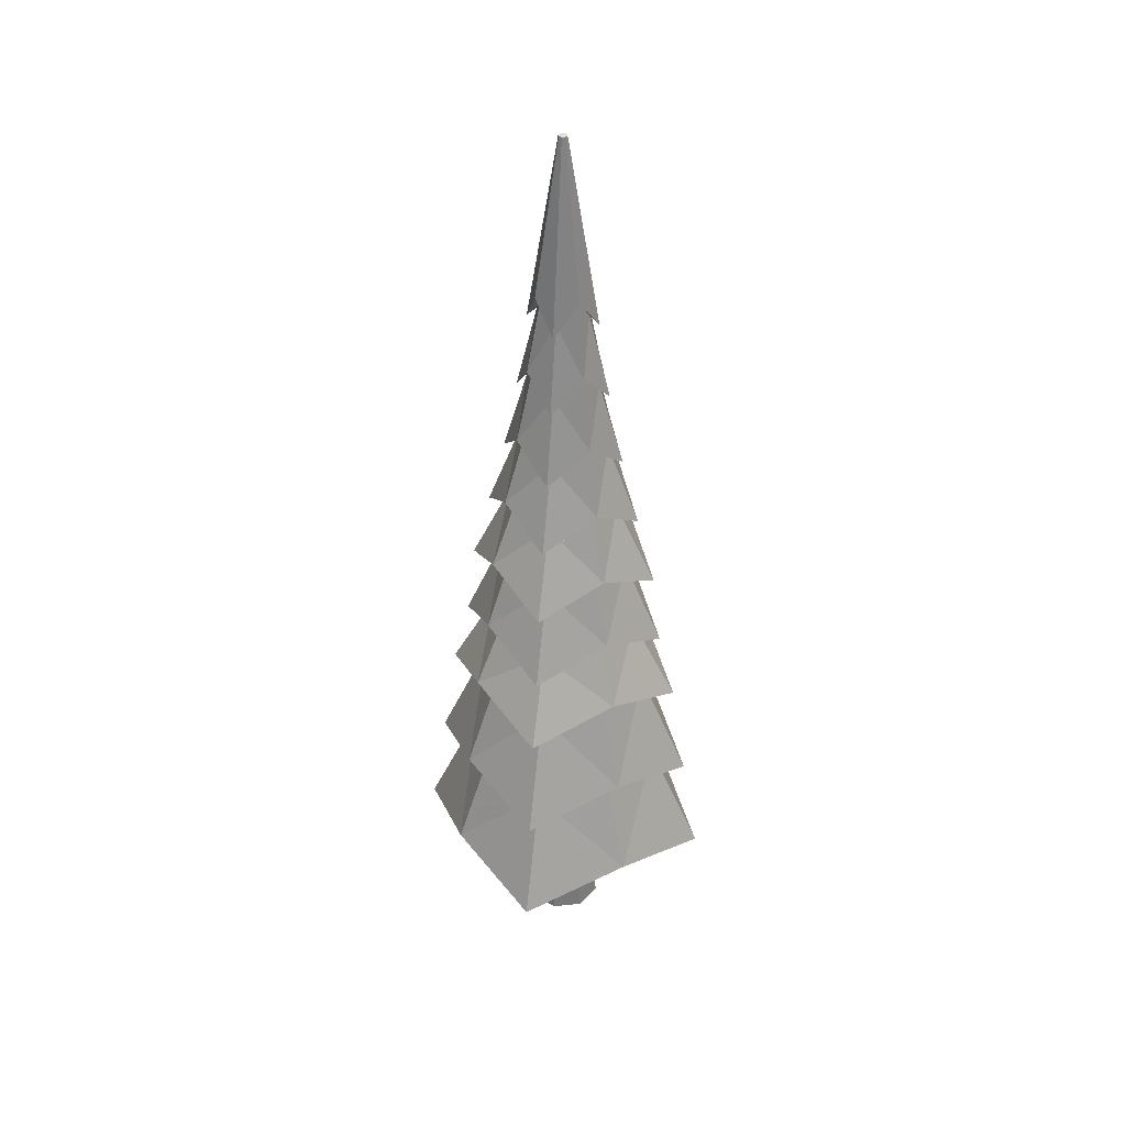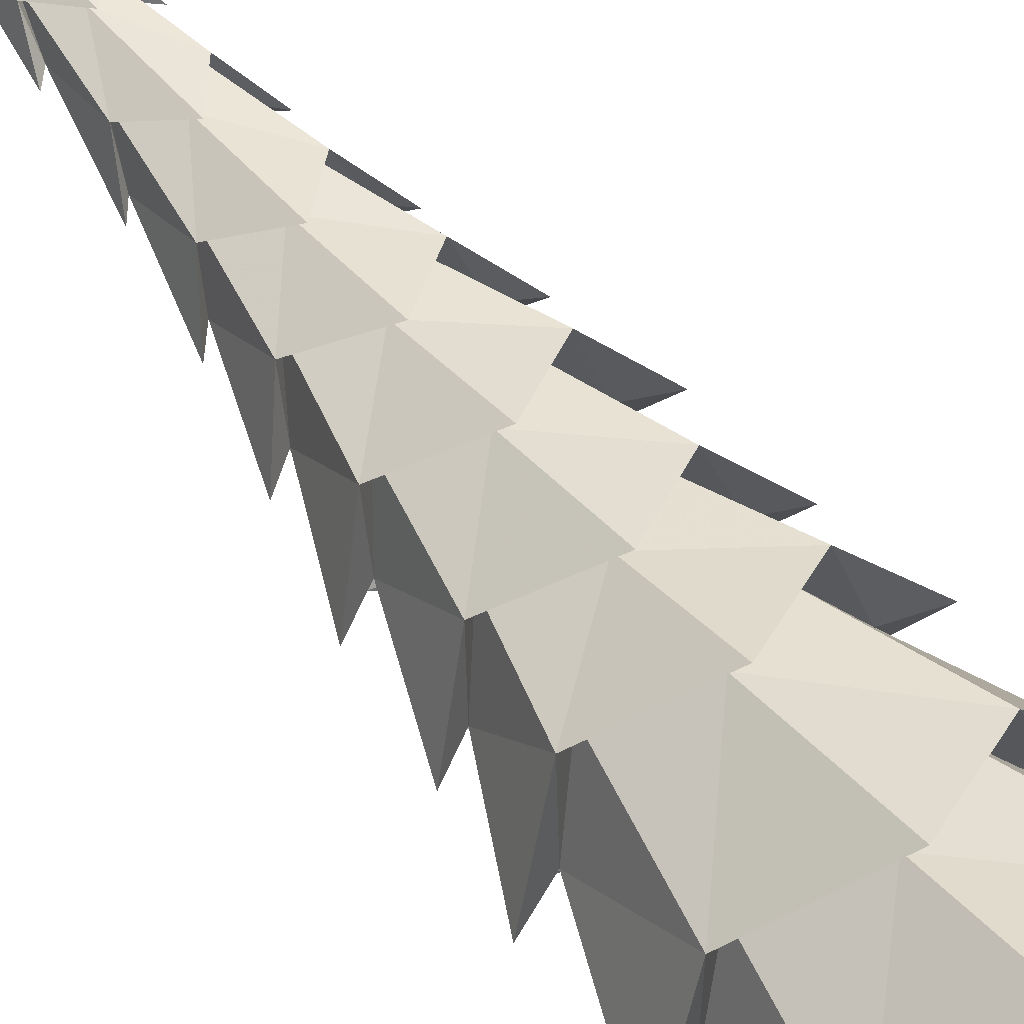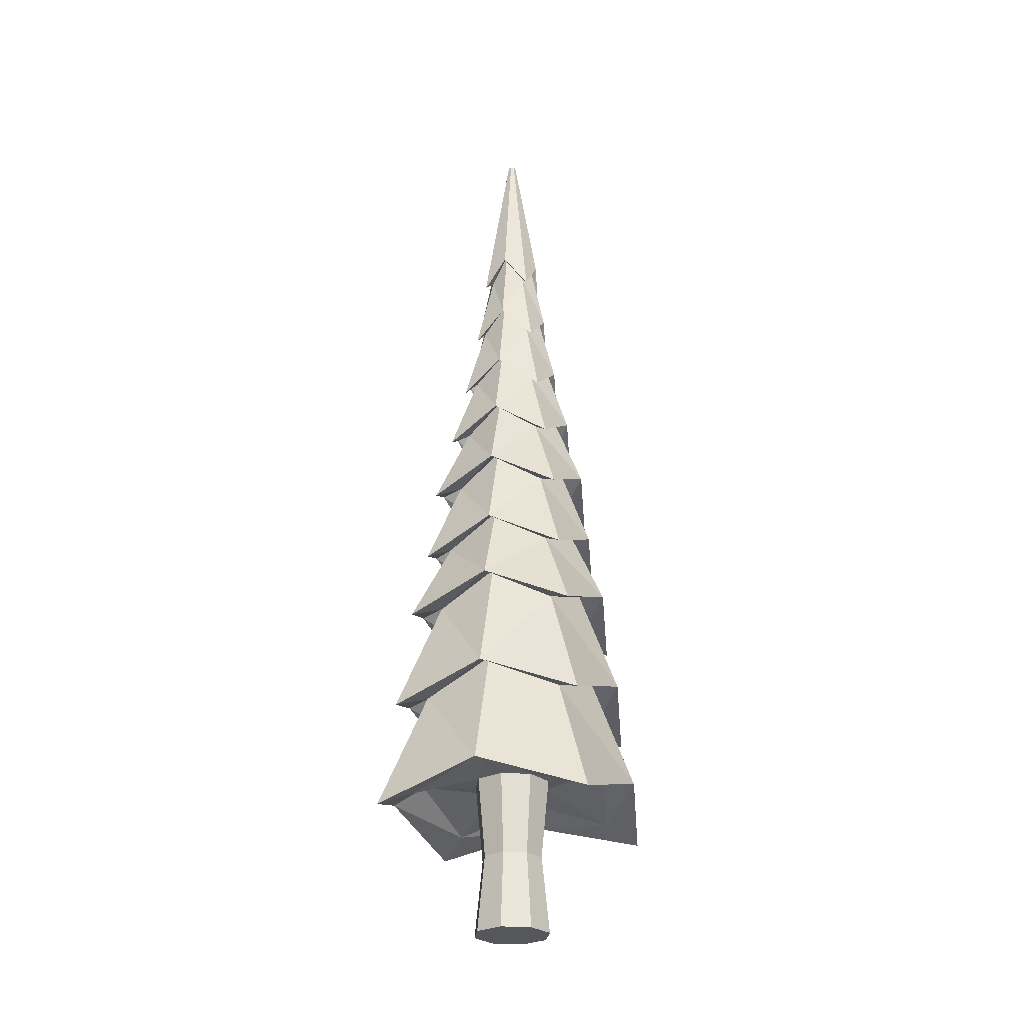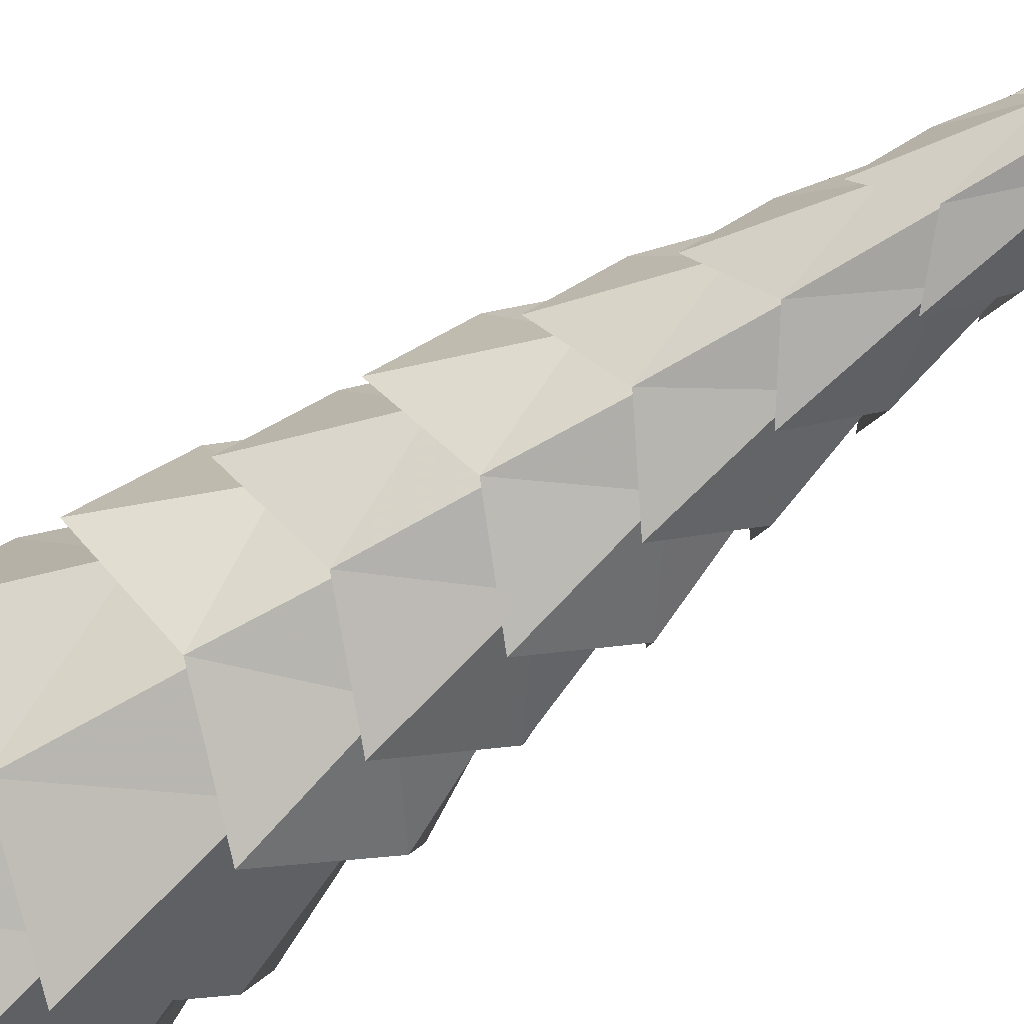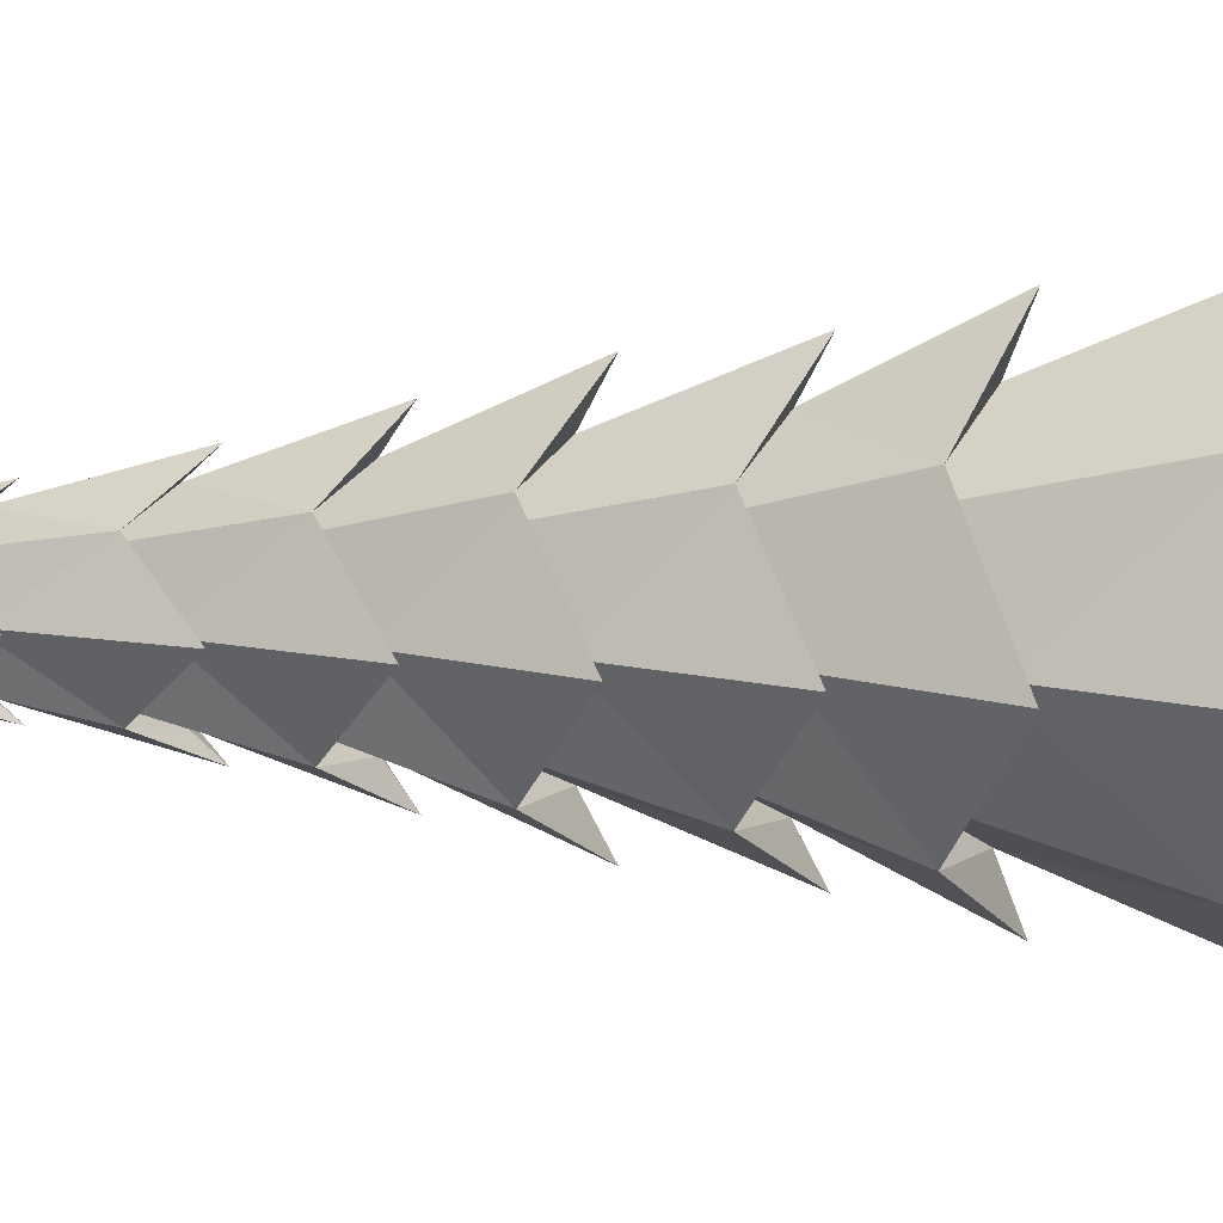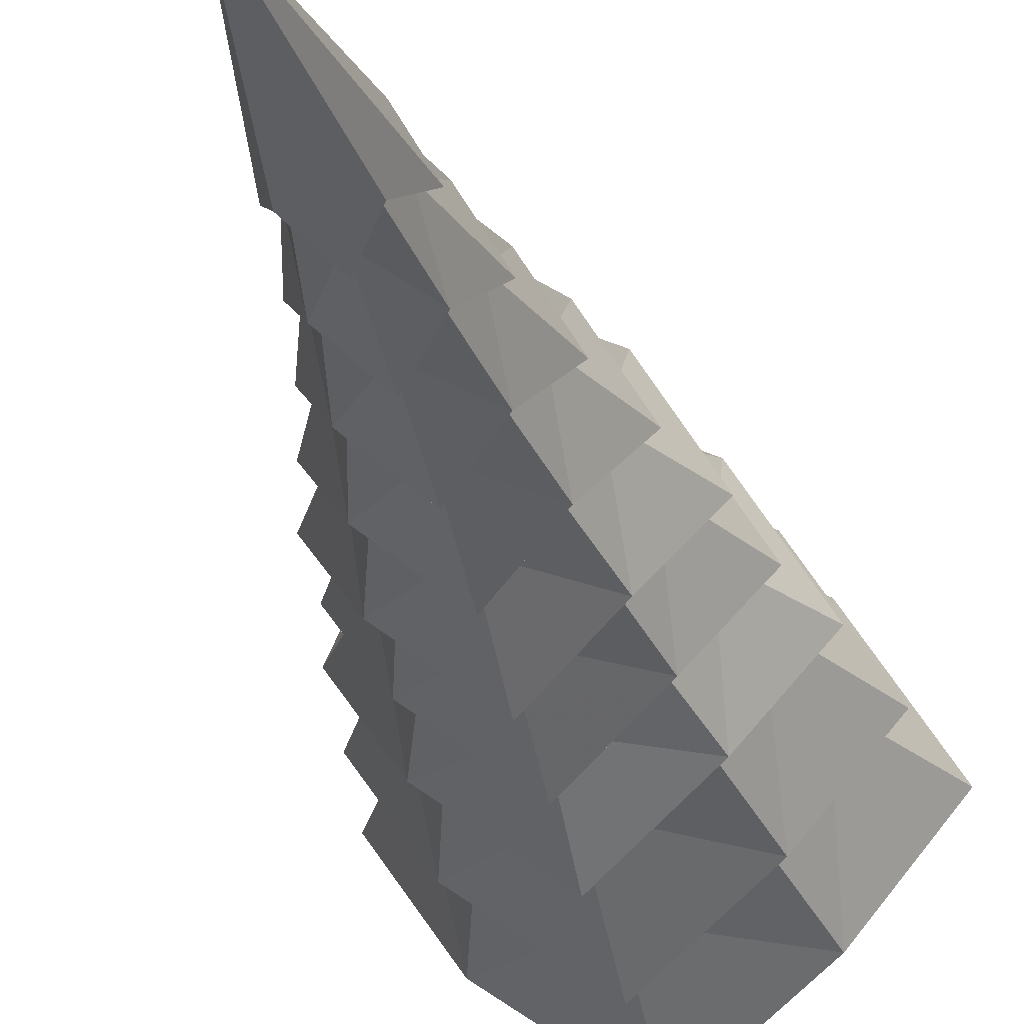
<metadata>
{"format":"obj","ext":"obj","renderer":"f3d","projection":"perspective","resolution":1024,"background":"white","views":[{"elev":38.4,"azim":-165.1,"up":"+Z"},{"elev":66.5,"azim":141.1,"up":"+Y"},{"elev":-26.7,"azim":151.3,"up":"+Z"},{"elev":-52.1,"azim":-50.4,"up":"+Y"},{"elev":14.6,"azim":93.4,"up":"+Y"},{"elev":-24.5,"azim":11.9,"up":"+Y"}]}
</metadata>
<code>
v 0 -0.5 -0.06594
v 0 -0.5 1.934
v -0.3536 -0.3536 -0.06594
v -0.3536 -0.3536 1.934
v -0.5 0 -0.06594
v -0.5 0 1.934
v -0.3536 0.3536 -0.06594
v -0.3536 0.3536 1.934
v 0 0.5 -0.06594
v 0 0.5 1.934
v 0.3536 0.3536 -0.06594
v 0.3536 0.3536 1.934
v 0.5 -0 -0.06594
v 0.5 -0 1.934
v 0.3536 -0.3536 -0.06594
v 0.3536 -0.3536 1.934
v 0 -0.3989 0.9168
v -0.282 -0.282 0.9168
v -0.3989 0 0.9168
v -0.282 0.282 0.9168
v 0 0.3989 0.9168
v 0.282 0.282 0.9168
v 0.3989 -0 0.9168
v 0.282 -0.282 0.9168
v -0 -1.449 1.586
v 0 -0.05397 12
v -0.87 -0.87 2
v -0.03816 -0.03816 12
v -1.449 0 1.586
v -0.05397 -0 12
v -0.87 0.87 2
v -0.03816 0.03816 12
v 0 1.449 1.586
v 0 0.05397 12
v 0.87 0.87 2
v 0.03816 0.03816 12
v 1.449 -0 1.586
v 0.05397 -0 12
v 0.87 -0.87 2
v 0.03816 -0.03816 12
v -0 -1.082 4.231
v -0.65 -0.65 4.644
v -1.082 0 4.231
v -0.65 0.65 4.644
v 0 1.082 4.231
v 0.65 0.65 4.644
v 1.082 -0 4.231
v 0.65 -0.65 4.644
v 0 -0.573 7.909
v -0.3441 -0.3441 8.322
v -0.573 0 7.909
v -0.3441 0.3441 8.322
v 0 0.573 7.909
v 0.3441 0.3441 8.322
v 0.573 -0 7.909
v 0.3441 -0.3441 8.322
v -0.492 -0.492 6.544
v -0.8192 0 6.131
v -0.492 0.492 6.544
v 0 0.8192 6.131
v 0.492 0.492 6.544
v 0.8192 -0 6.131
v 0.492 -0.492 6.544
v -0 -0.8192 6.131
v -0.5735 -0.5735 5.564
v -0.9551 0 5.15
v -0.5735 0.5735 5.564
v 0 0.9551 5.15
v 0.5735 0.5735 5.564
v 0.9551 -0 5.15
v 0.5735 -0.5735 5.564
v -0 -0.9551 5.15
v -0.76 -0.76 3.322
v -1.266 0 2.909
v -0.76 0.76 3.322
v 0 1.266 2.909
v 0.76 0.76 3.322
v 1.266 -0 2.909
v 0.76 -0.76 3.322
v -0 -1.266 2.909
v -0 -0.6961 7.02
v -0.418 -0.418 7.433
v -0.6961 0 7.02
v -0.418 0.418 7.433
v 0 0.6961 7.02
v 0.418 0.418 7.433
v 0.6961 -0 7.02
v 0.418 -0.418 7.433
v 0 -0.3183 9.748
v -0.1911 -0.1911 10.16
v -0.3183 0 9.748
v -0.1911 0.1911 10.16
v 0 0.3183 9.748
v 0.1911 0.1911 10.16
v 0.3183 -0 9.748
v 0.1911 -0.1911 10.16
v -0.2702 -0.2702 9.211
v -0.4499 0 8.797
v -0.2702 0.2702 9.211
v 0 0.4499 8.797
v 0.2702 0.2702 9.211
v 0.4499 -0 8.797
v 0.2702 -0.2702 9.211
v 0 -0.4499 8.797
v 0 -0.4451 9.626
v -0.2673 -0.2673 10.04
v -0.4451 0 9.626
v -0.2673 0.2673 10.04
v 0 0.4451 9.626
v 0.2673 0.2673 10.04
v 0.4451 -0 9.626
v 0.2673 -0.2673 10.04
v -0 -0.5825 8.646
v -0.3498 -0.3498 9.059
v -0.5825 0 8.646
v -0.3498 0.3498 9.059
v 0 0.5825 8.646
v 0.3498 0.3498 9.059
v 0.5825 -0 8.646
v 0.3498 -0.3498 9.059
v -0.4571 -0.4571 8.125
v -0.7612 0 7.712
v -0.4571 0.4571 8.125
v 0 0.7612 7.712
v 0.4571 0.4571 8.125
v 0.7612 -0 7.712
v 0.4571 -0.4571 8.125
v -0 -0.7612 7.712
v -0 -0.9745 6.838
v -0.5852 -0.5852 7.251
v -0.9745 0 6.838
v -0.5852 0.5852 7.251
v 0 0.9745 6.838
v 0.5852 0.5852 7.251
v 0.9745 -0 6.838
v 0.5852 -0.5852 7.251
v -0.7224 -0.7224 6.347
v -1.203 0 5.933
v -0.7224 0.7224 6.347
v 0 1.203 5.933
v 0.7224 0.7224 6.347
v 1.203 -0 5.933
v 0.7224 -0.7224 6.347
v -0 -1.203 5.933
v -0 -0.9551 5.15
v -0.5735 -0.5735 5.564
v -0.9551 0 5.15
v -0.5735 0.5735 5.564
v 0 0.9551 5.15
v 0.5735 0.5735 5.564
v 0.9551 -0 5.15
v 0.5735 -0.5735 5.564
v -0 -1.312 4.968
v -0.788 -0.788 5.382
v -1.312 0 4.968
v -0.788 0.788 5.382
v 0 1.312 4.968
v 0.788 0.788 5.382
v 1.312 -0 4.968
v 0.788 -0.788 5.382
v -0.9163 -0.9163 4.478
v -1.526 0 4.064
v -0.9163 0.9163 4.478
v 0 1.526 4.064
v 0.9163 0.9163 4.478
v 1.526 -0 4.064
v 0.9163 -0.9163 4.478
v -0 -1.526 4.064
v -0 -1.724 2.742
v -1.035 -1.035 3.155
v -1.724 0 2.742
v -1.035 1.035 3.155
v 0 1.724 2.742
v 1.035 1.035 3.155
v 1.724 -0 2.742
v 1.035 -1.035 3.155
v -1.164 -1.164 1.788
v -1.939 0 1.374
v -1.164 1.164 1.788
v 0 1.939 1.374
v 1.164 1.164 1.788
v 1.939 -0 1.374
v 1.164 -1.164 1.788
v -0 -1.939 1.374
f 2 18 17
f 4 19 18
f 6 20 19
f 8 21 20
f 10 22 21
f 12 23 22
f 14 24 23
f 16 17 24
f 7 13 15
f 24 1 15
f 23 15 13
f 22 13 11
f 21 11 9
f 20 9 7
f 19 7 5
f 18 5 3
f 17 3 1
f 26 106 105
f 106 30 107
f 30 108 107
f 108 34 109
f 34 110 109
f 110 38 111
f 38 34 30
f 38 112 111
f 112 26 105
f 39 14 37
f 176 41 169
f 47 176 175
f 174 47 175
f 45 174 173
f 172 45 173
f 43 172 171
f 170 43 171
f 41 170 169
f 136 49 129
f 55 136 135
f 134 55 135
f 53 134 133
f 132 53 133
f 51 132 131
f 130 51 131
f 49 130 129
f 64 154 153
f 154 58 155
f 58 156 155
f 156 60 157
f 60 158 157
f 158 62 159
f 62 160 159
f 160 64 153
f 167 72 168
f 70 167 166
f 165 70 166
f 68 165 164
f 163 68 164
f 66 163 162
f 161 66 162
f 72 161 168
f 80 177 184
f 177 74 178
f 74 179 178
f 179 76 180
f 76 181 180
f 181 78 182
f 78 183 182
f 183 80 184
f 81 137 144
f 137 83 138
f 83 139 138
f 139 85 140
f 85 141 140
f 141 87 142
f 87 143 142
f 143 81 144
f 120 89 113
f 95 120 119
f 118 95 119
f 93 118 117
f 116 93 117
f 91 116 115
f 114 91 115
f 89 114 113
f 104 121 128
f 121 98 122
f 98 123 122
f 123 100 124
f 100 125 124
f 125 102 126
f 102 127 126
f 127 104 128
f 112 89 96
f 95 112 96
f 110 95 94
f 93 110 94
f 108 93 92
f 91 108 92
f 106 91 90
f 89 106 90
f 104 114 97
f 114 98 97
f 98 116 99
f 116 100 99
f 100 118 101
f 118 102 101
f 102 120 103
f 120 104 103
f 127 49 56
f 55 127 56
f 125 55 54
f 53 125 54
f 123 53 52
f 51 123 52
f 121 51 50
f 49 121 50
f 81 130 82
f 130 83 82
f 83 132 84
f 132 85 84
f 85 134 86
f 134 87 86
f 87 136 88
f 136 81 88
f 143 64 63
f 62 143 63
f 141 62 61
f 60 141 61
f 139 60 59
f 58 139 59
f 137 58 57
f 64 137 57
f 71 145 72
f 70 152 71
f 69 151 70
f 68 150 69
f 67 149 68
f 66 148 67
f 65 147 66
f 72 146 65
f 160 145 152
f 151 160 152
f 158 151 150
f 149 158 150
f 156 149 148
f 147 156 148
f 154 147 146
f 145 154 146
f 41 161 42
f 161 43 42
f 43 163 44
f 163 45 44
f 45 165 46
f 165 47 46
f 47 167 48
f 167 41 48
f 80 170 73
f 170 74 73
f 74 172 75
f 172 76 75
f 76 174 77
f 174 78 77
f 78 176 79
f 176 80 79
f 183 25 39
f 37 183 39
f 181 37 35
f 33 181 35
f 179 33 31
f 29 179 31
f 177 29 27
f 25 177 27
f 2 39 25
f 27 2 25
f 14 35 37
f 35 10 33
f 10 31 33
f 31 6 29
f 6 27 29
f 2 4 18
f 4 6 19
f 6 8 20
f 8 10 21
f 10 12 22
f 12 14 23
f 14 16 24
f 16 2 17
f 15 1 7
f 3 5 7
f 7 9 11
f 11 13 7
f 1 3 7
f 24 17 1
f 23 24 15
f 22 23 13
f 21 22 11
f 20 21 9
f 19 20 7
f 18 19 5
f 17 18 3
f 26 28 106
f 106 28 30
f 30 32 108
f 108 32 34
f 34 36 110
f 110 36 38
f 30 28 38
f 26 40 38
f 38 36 34
f 34 32 30
f 28 26 38
f 38 40 112
f 112 40 26
f 39 16 14
f 176 48 41
f 47 48 176
f 174 46 47
f 45 46 174
f 172 44 45
f 43 44 172
f 170 42 43
f 41 42 170
f 136 56 49
f 55 56 136
f 134 54 55
f 53 54 134
f 132 52 53
f 51 52 132
f 130 50 51
f 49 50 130
f 64 57 154
f 154 57 58
f 58 59 156
f 156 59 60
f 60 61 158
f 158 61 62
f 62 63 160
f 160 63 64
f 167 71 72
f 70 71 167
f 165 69 70
f 68 69 165
f 163 67 68
f 66 67 163
f 161 65 66
f 72 65 161
f 80 73 177
f 177 73 74
f 74 75 179
f 179 75 76
f 76 77 181
f 181 77 78
f 78 79 183
f 183 79 80
f 81 82 137
f 137 82 83
f 83 84 139
f 139 84 85
f 85 86 141
f 141 86 87
f 87 88 143
f 143 88 81
f 120 96 89
f 95 96 120
f 118 94 95
f 93 94 118
f 116 92 93
f 91 92 116
f 114 90 91
f 89 90 114
f 104 97 121
f 121 97 98
f 98 99 123
f 123 99 100
f 100 101 125
f 125 101 102
f 102 103 127
f 127 103 104
f 112 105 89
f 95 111 112
f 110 111 95
f 93 109 110
f 108 109 93
f 91 107 108
f 106 107 91
f 89 105 106
f 104 113 114
f 114 115 98
f 98 115 116
f 116 117 100
f 100 117 118
f 118 119 102
f 102 119 120
f 120 113 104
f 127 128 49
f 55 126 127
f 125 126 55
f 53 124 125
f 123 124 53
f 51 122 123
f 121 122 51
f 49 128 121
f 81 129 130
f 130 131 83
f 83 131 132
f 132 133 85
f 85 133 134
f 134 135 87
f 87 135 136
f 136 129 81
f 143 144 64
f 62 142 143
f 141 142 62
f 60 140 141
f 139 140 60
f 58 138 139
f 137 138 58
f 64 144 137
f 71 152 145
f 70 151 152
f 69 150 151
f 68 149 150
f 67 148 149
f 66 147 148
f 65 146 147
f 72 145 146
f 160 153 145
f 151 159 160
f 158 159 151
f 149 157 158
f 156 157 149
f 147 155 156
f 154 155 147
f 145 153 154
f 41 168 161
f 161 162 43
f 43 162 163
f 163 164 45
f 45 164 165
f 165 166 47
f 47 166 167
f 167 168 41
f 80 169 170
f 170 171 74
f 74 171 172
f 172 173 76
f 76 173 174
f 174 175 78
f 78 175 176
f 176 169 80
f 183 184 25
f 37 182 183
f 181 182 37
f 33 180 181
f 179 180 33
f 29 178 179
f 177 178 29
f 25 184 177
f 2 16 39
f 27 4 2
f 14 12 35
f 35 12 10
f 10 8 31
f 31 8 6
f 6 4 27

</code>
